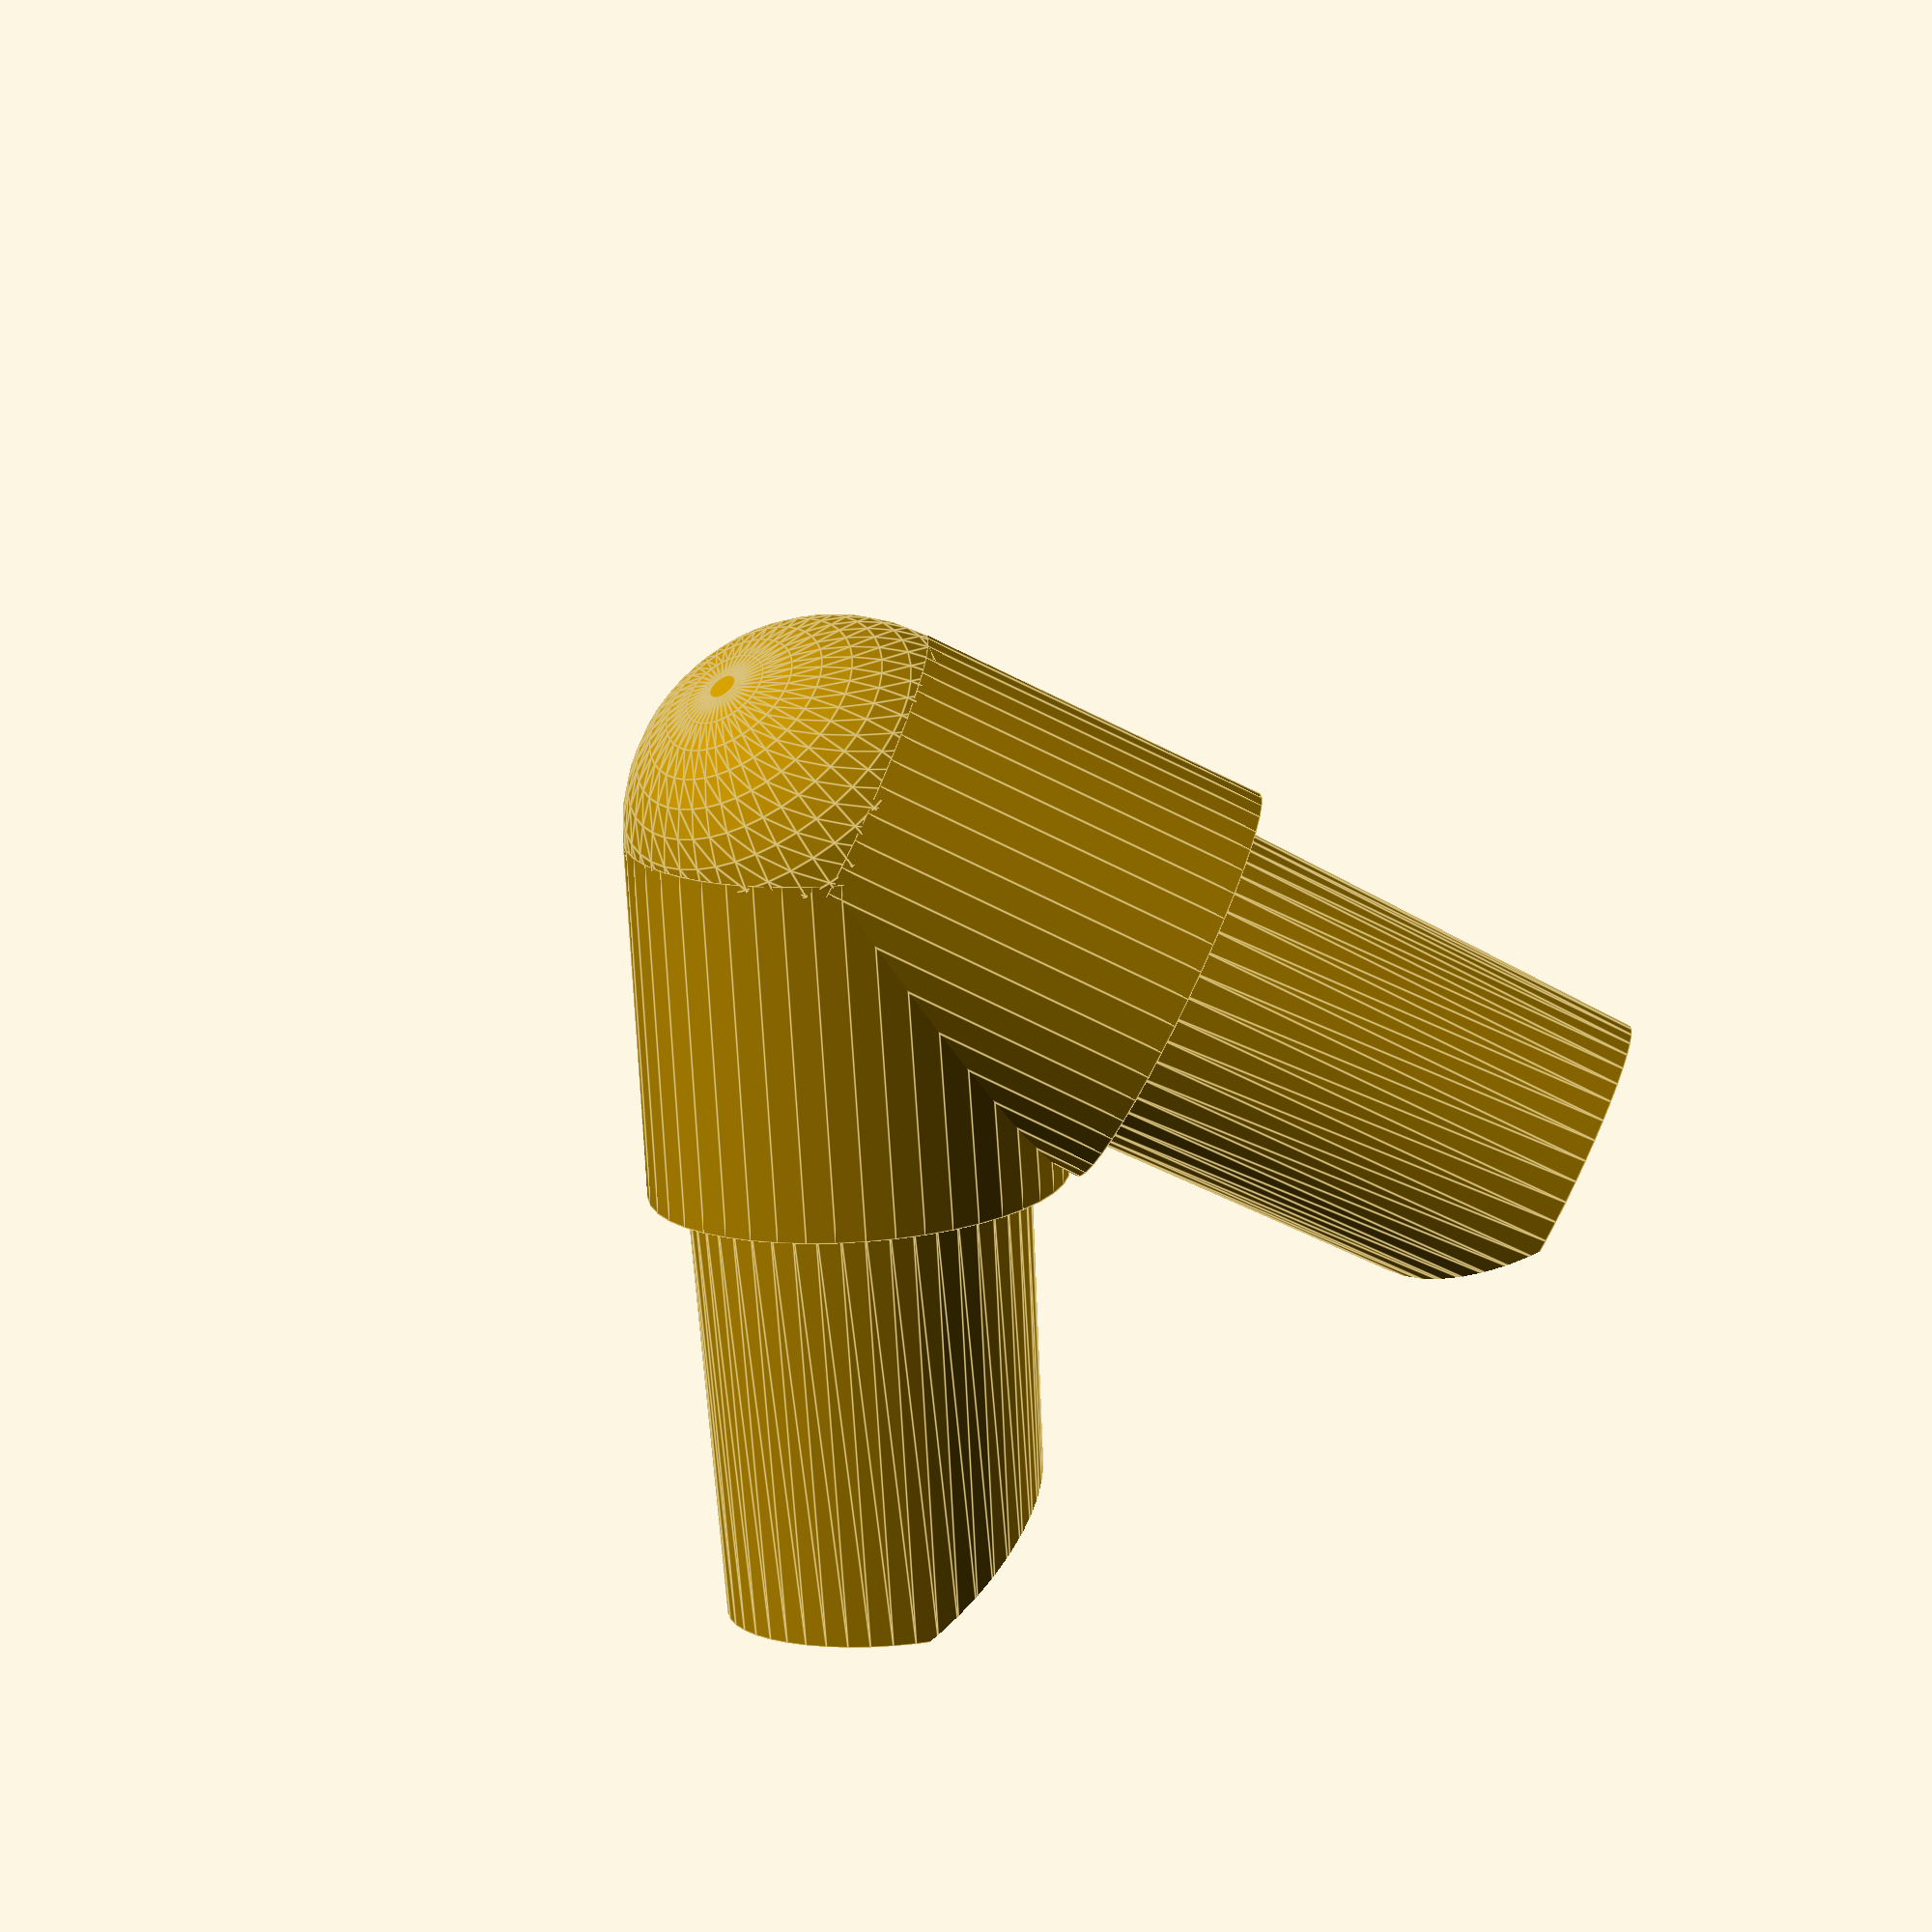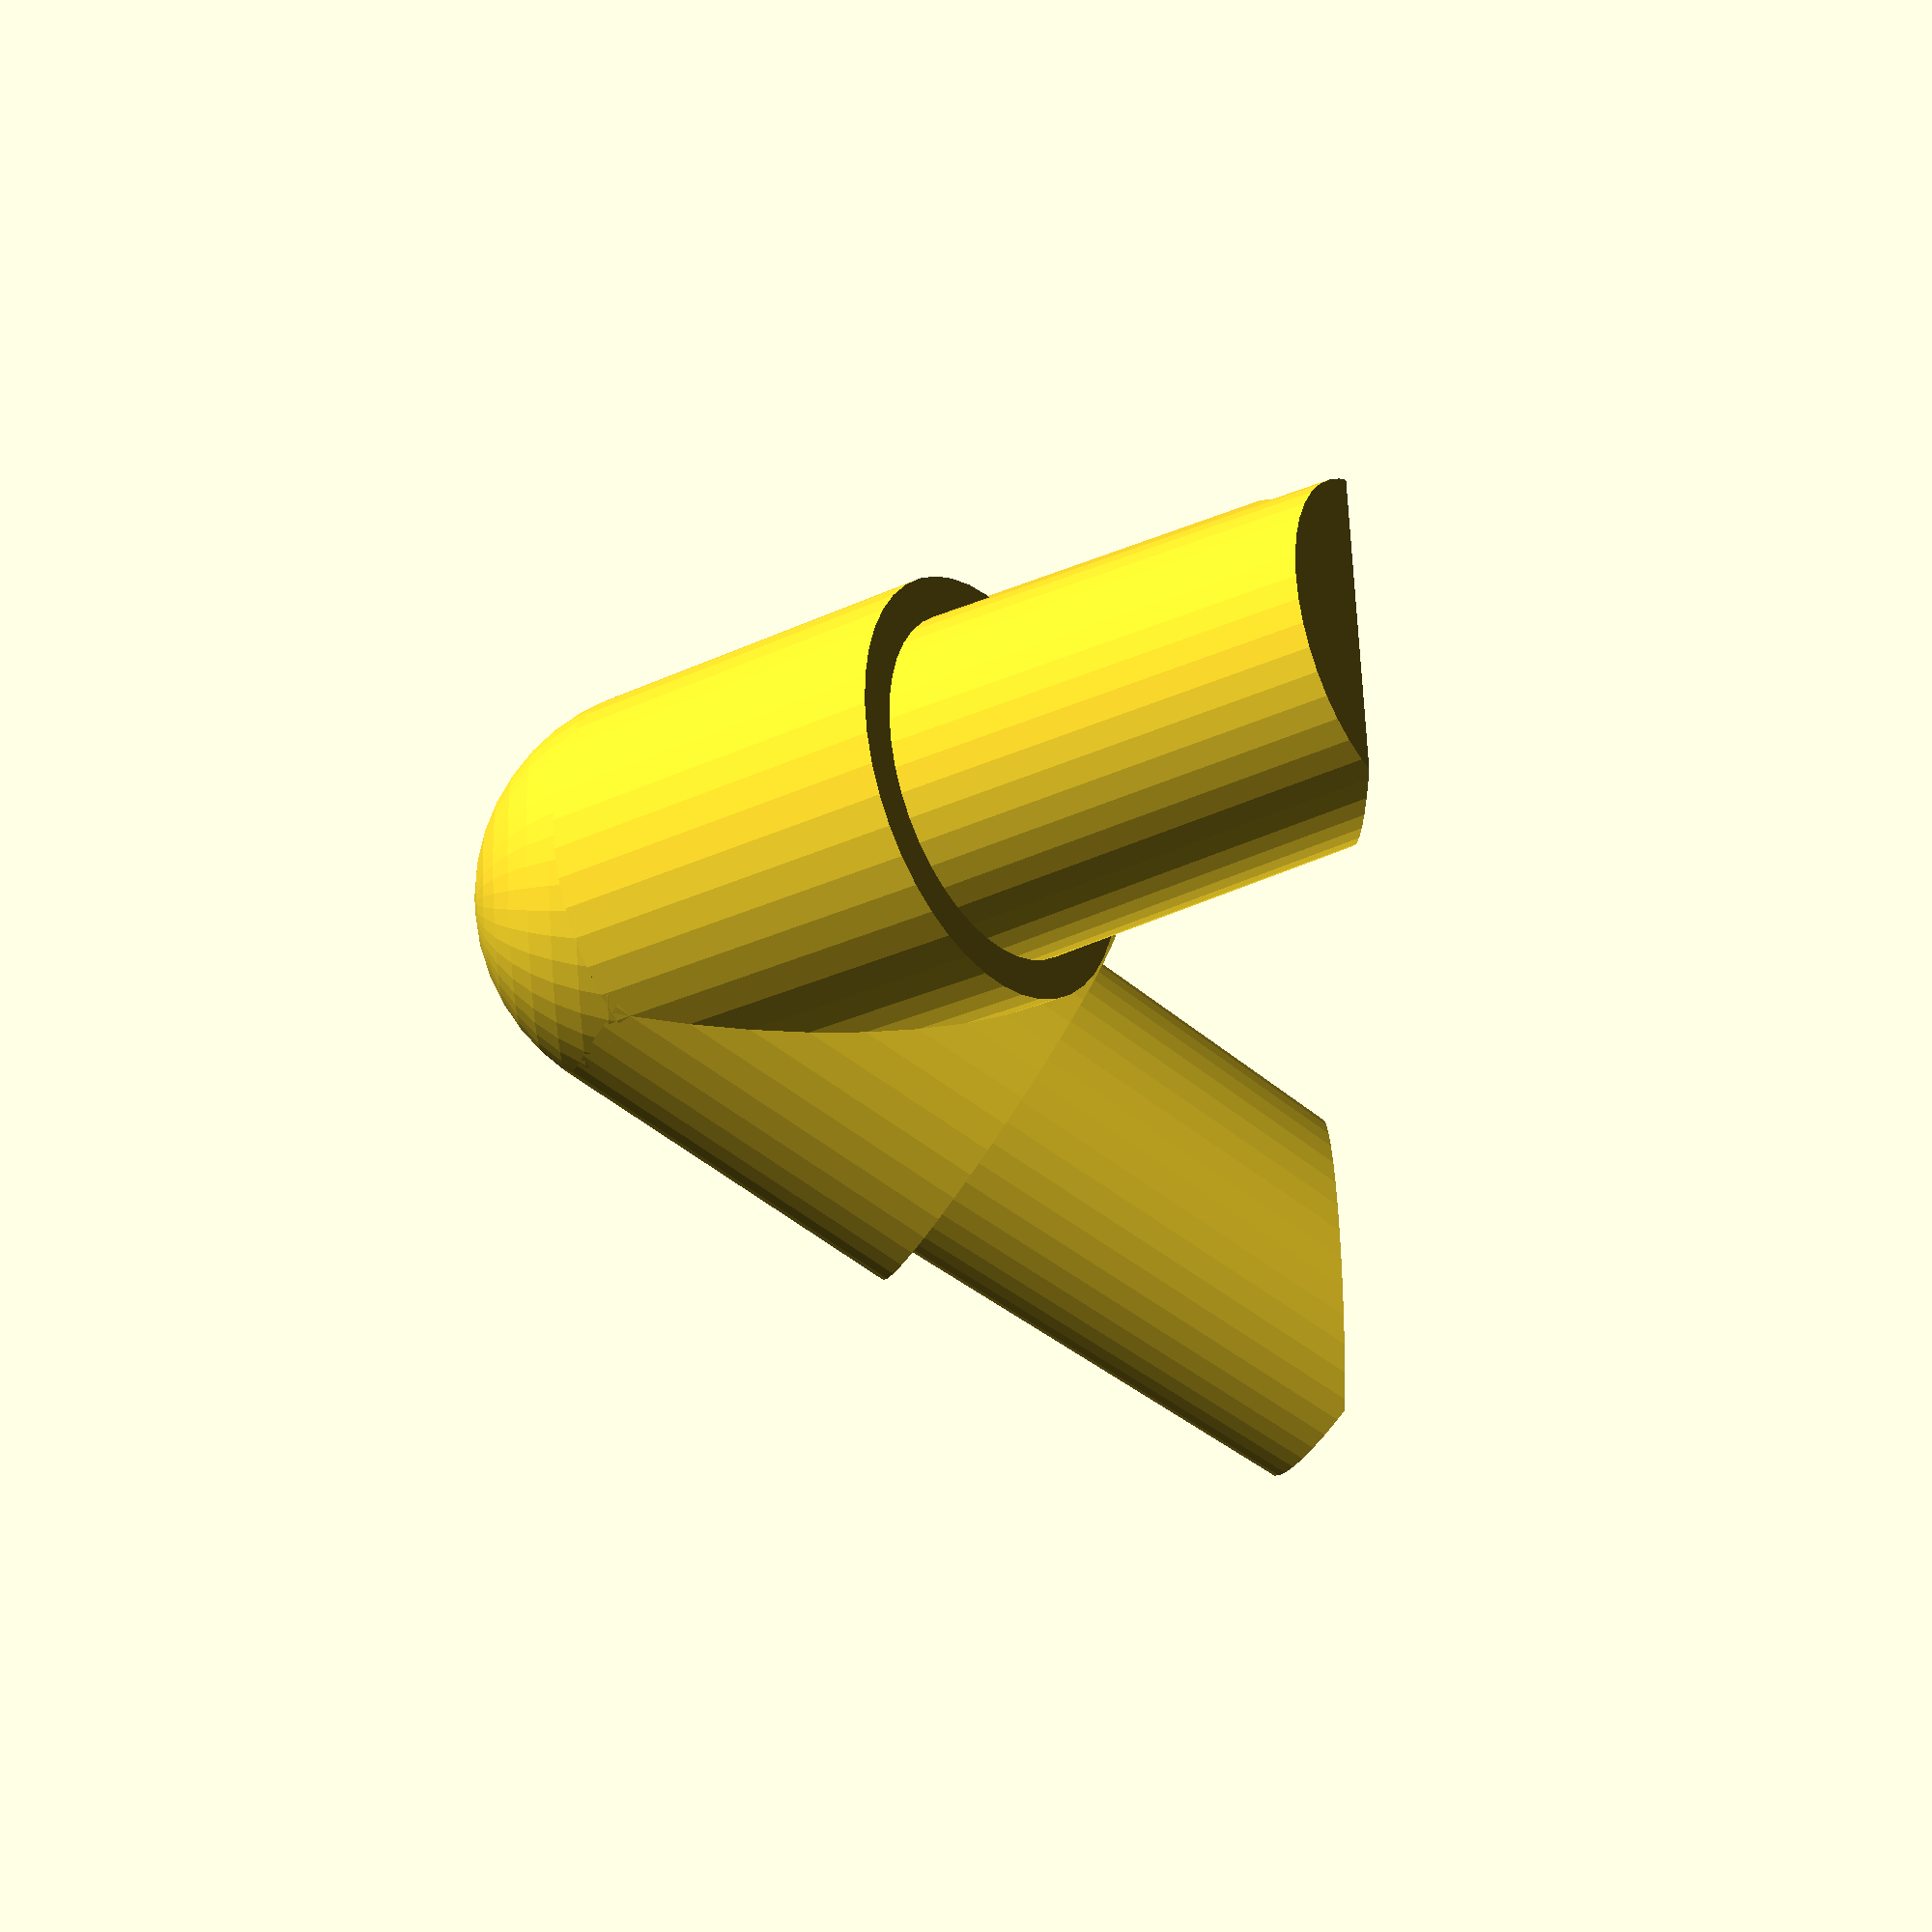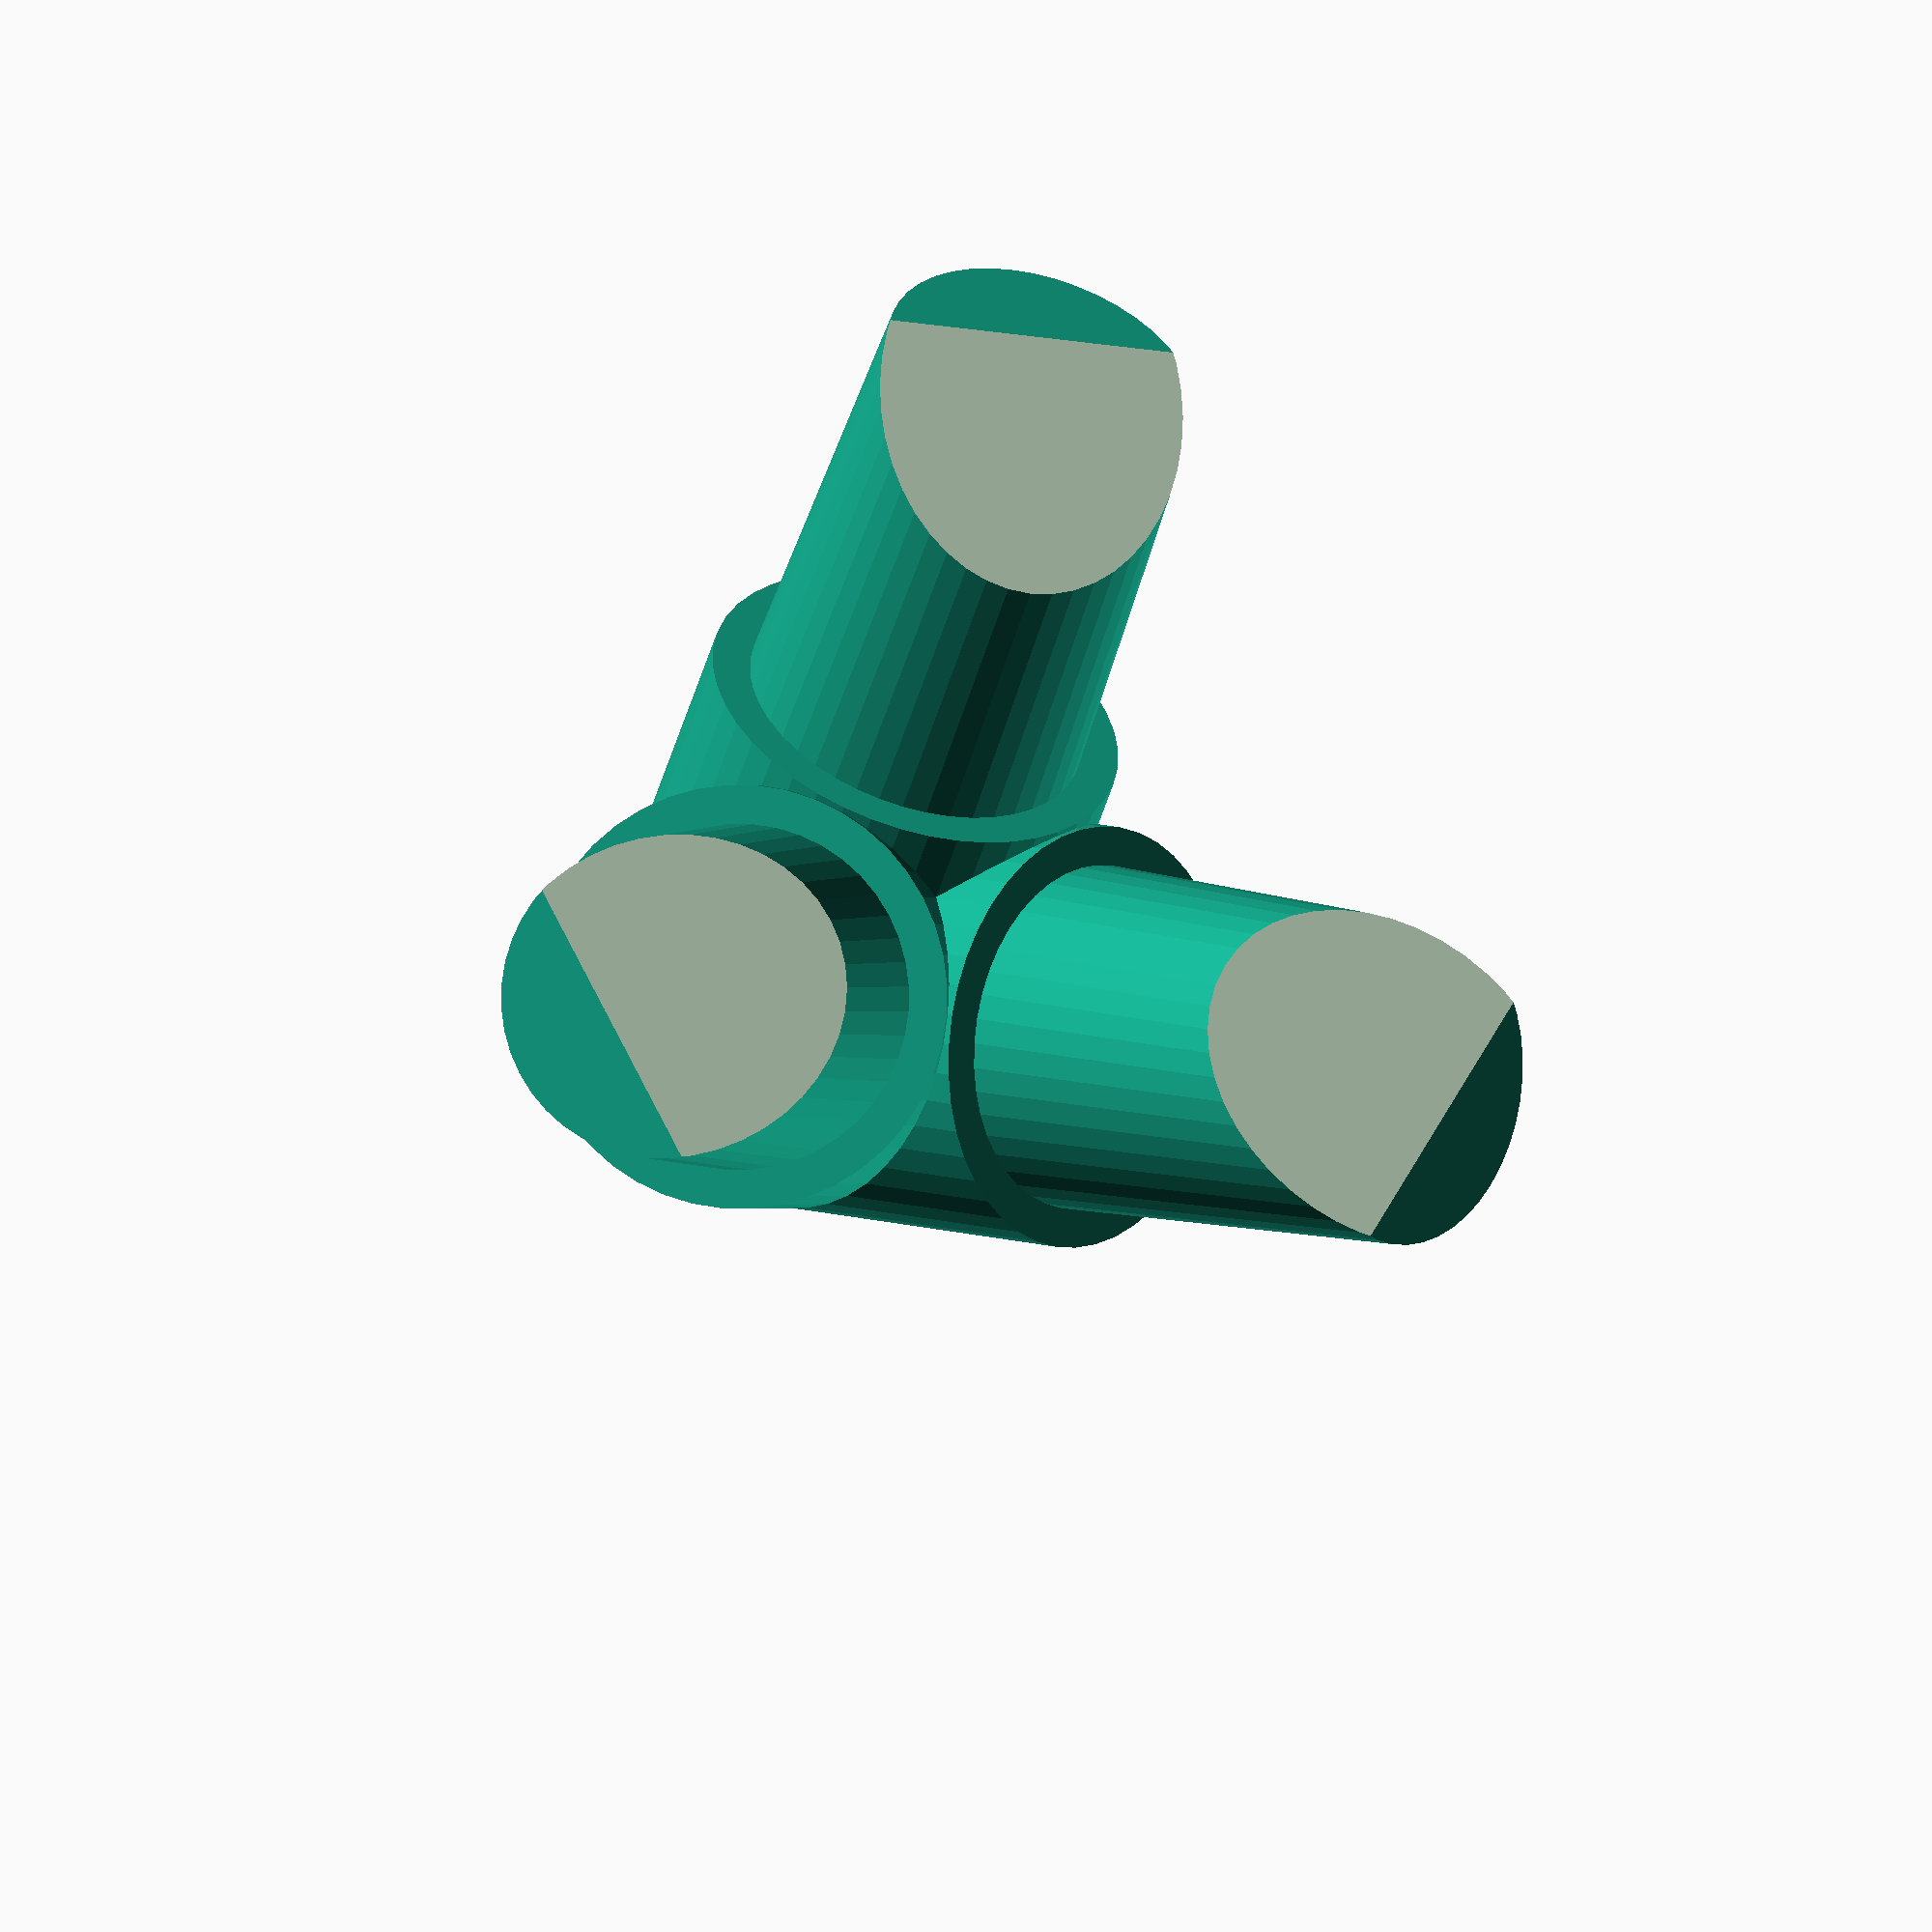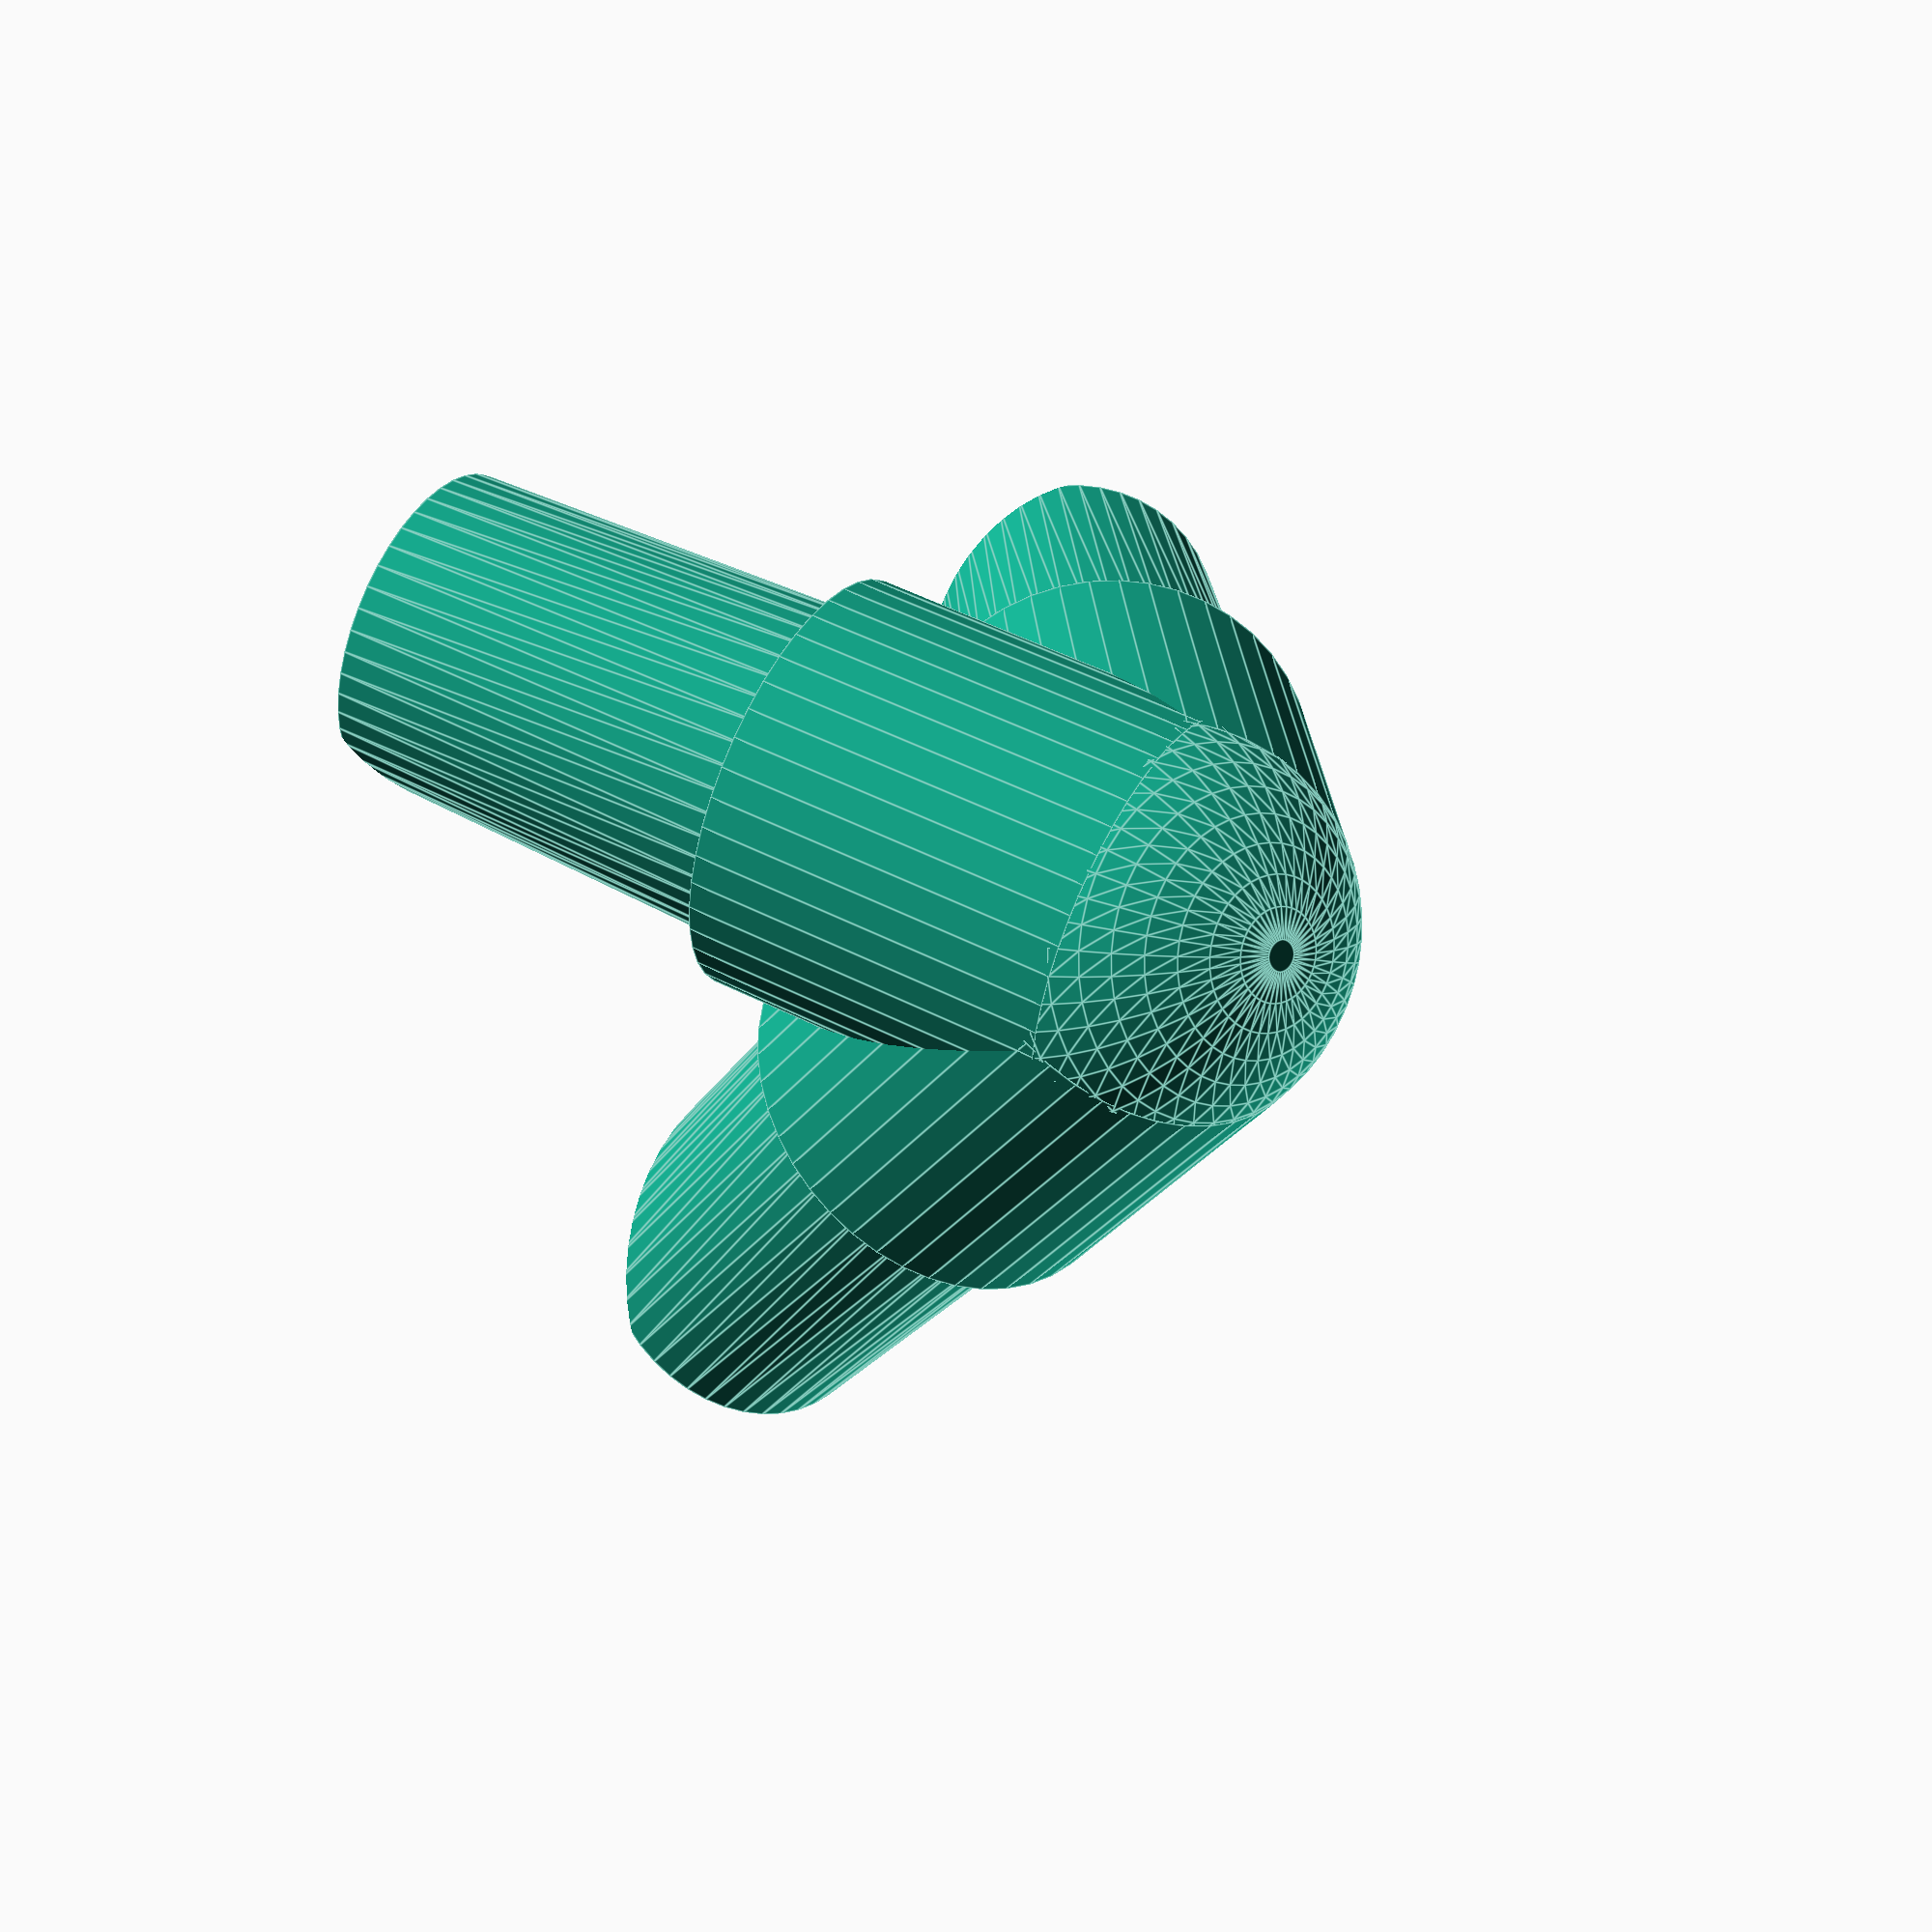
<openscad>
r = 5.4/2;
rTrou = 4;
rayonCol = 0.6;
longueurCol= 5.8;
longueurEmbout = 7;
$fn=44;
angle = acos((2) / (sqrt(3)*sqrt(2)));

// Rotation pour mise à plat
//rotate([-2*angle, 0, 0])

// Rotation pour placement sur les 3 embouts
rotate([180, 0, 0])

union() {
    difference() {
        union() {
            embouts();
            sphere(r+rayonCol);
        }
        // découpe base
        translate([0, 0, longueurEmbout*1.4])
            cylinder(10, 50, 50);



        // Découpe plateforme
        // translate([0, 0, -r-rayonCol-10])
        // rotate([70, 0, 0])
        //     cylinder(4*r,16,20);
    }
    //cylinder(15, 25, 12);
}

module embouts() {
    for (i = [1:3]) {
        rotate([0, 0, i*120])
        rotate([angle, 0, 0])
        embout(i);
    }
}

module embout(i) {
    difference() {
        union() {
            cylinder(longueurCol, r+rayonCol, r+rayonCol);
            translate([0, 0, longueurCol-0.2])
            cylinder(longueurEmbout, r, r-0.2);
        }
        union() {
//          translate([0, 0, longueurCol])
//              cylinder(longueurEmbout+1, rTrou, rTrou);
//          translate([-r/4,-30/2,longueurCol])
//              cube(size=[r/2, 30, 100], center=false);
        }
    }

    if (i == 3) {
        // plateforme();
    }
}

module plateforme() {
    rotate([angle, 0, 0])
        translate([0,-19,-r-rayonCol])
            cylinder(3,25,24);
}

</openscad>
<views>
elev=230.9 azim=168.1 roll=148.1 proj=o view=edges
elev=121.7 azim=305.8 roll=92.0 proj=p view=solid
elev=16.7 azim=239.6 roll=159.4 proj=o view=wireframe
elev=350.2 azim=183.3 roll=324.0 proj=p view=edges
</views>
